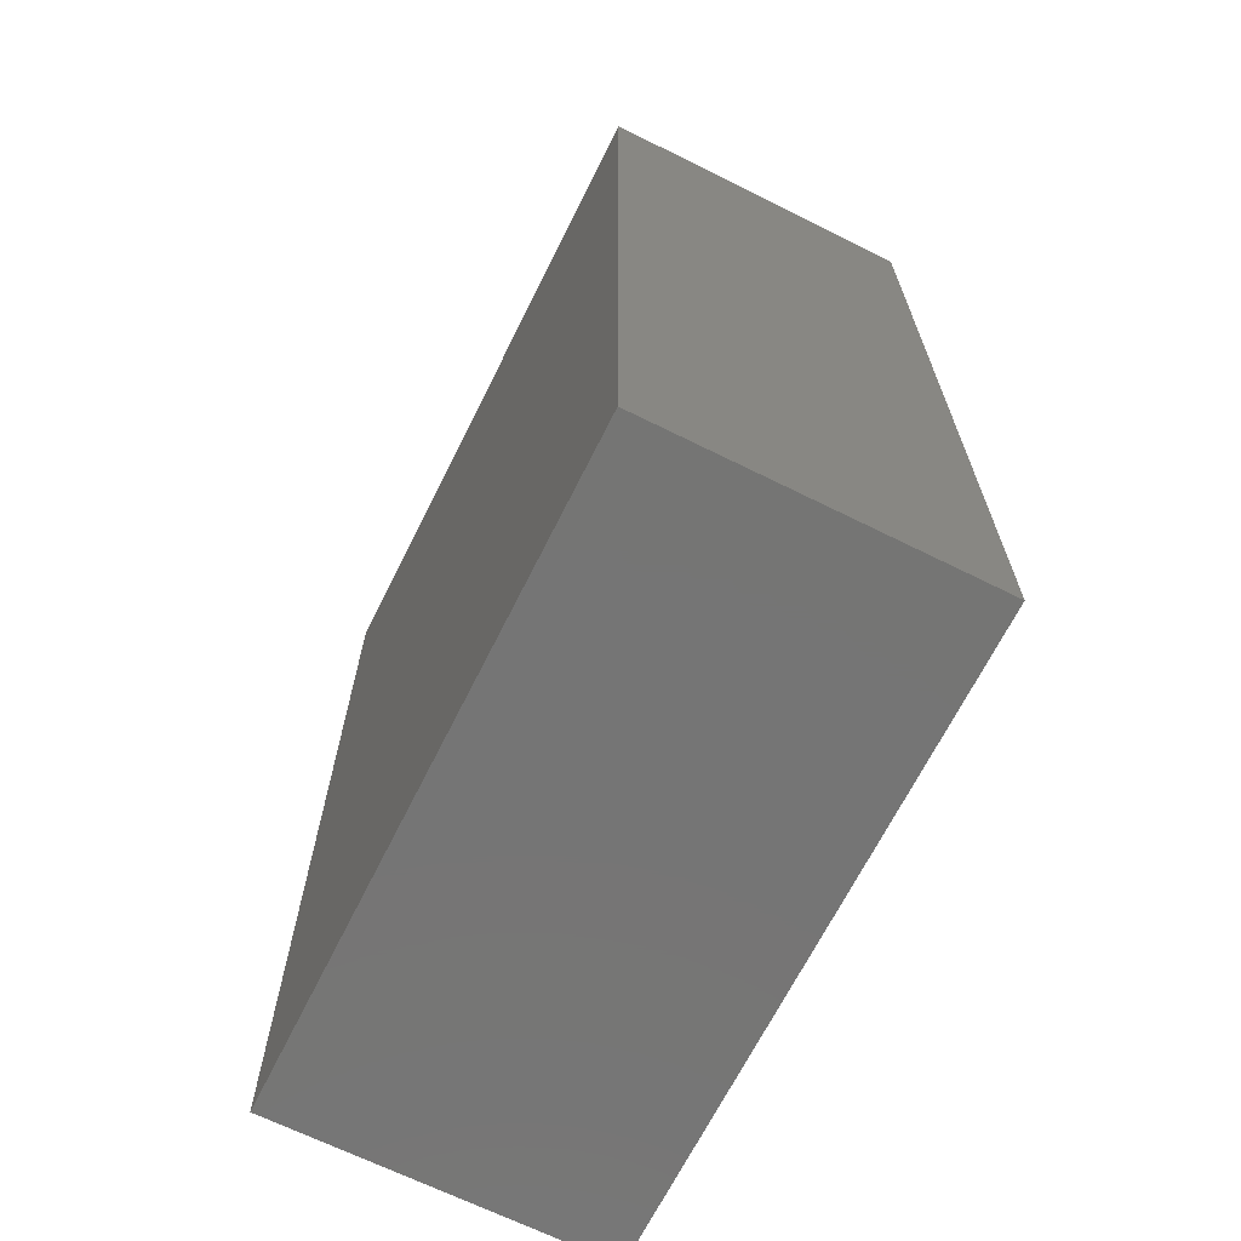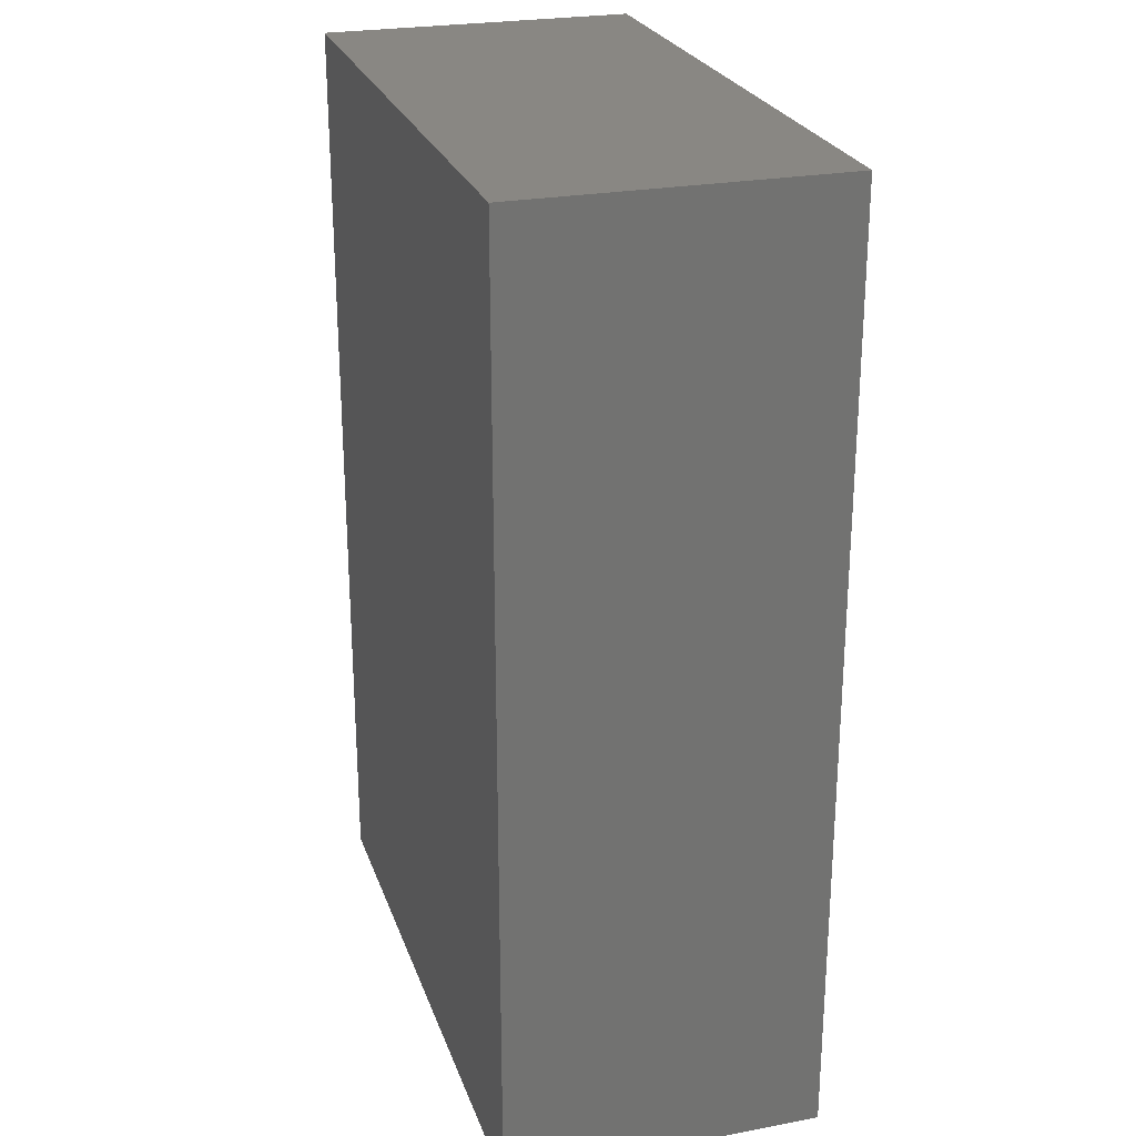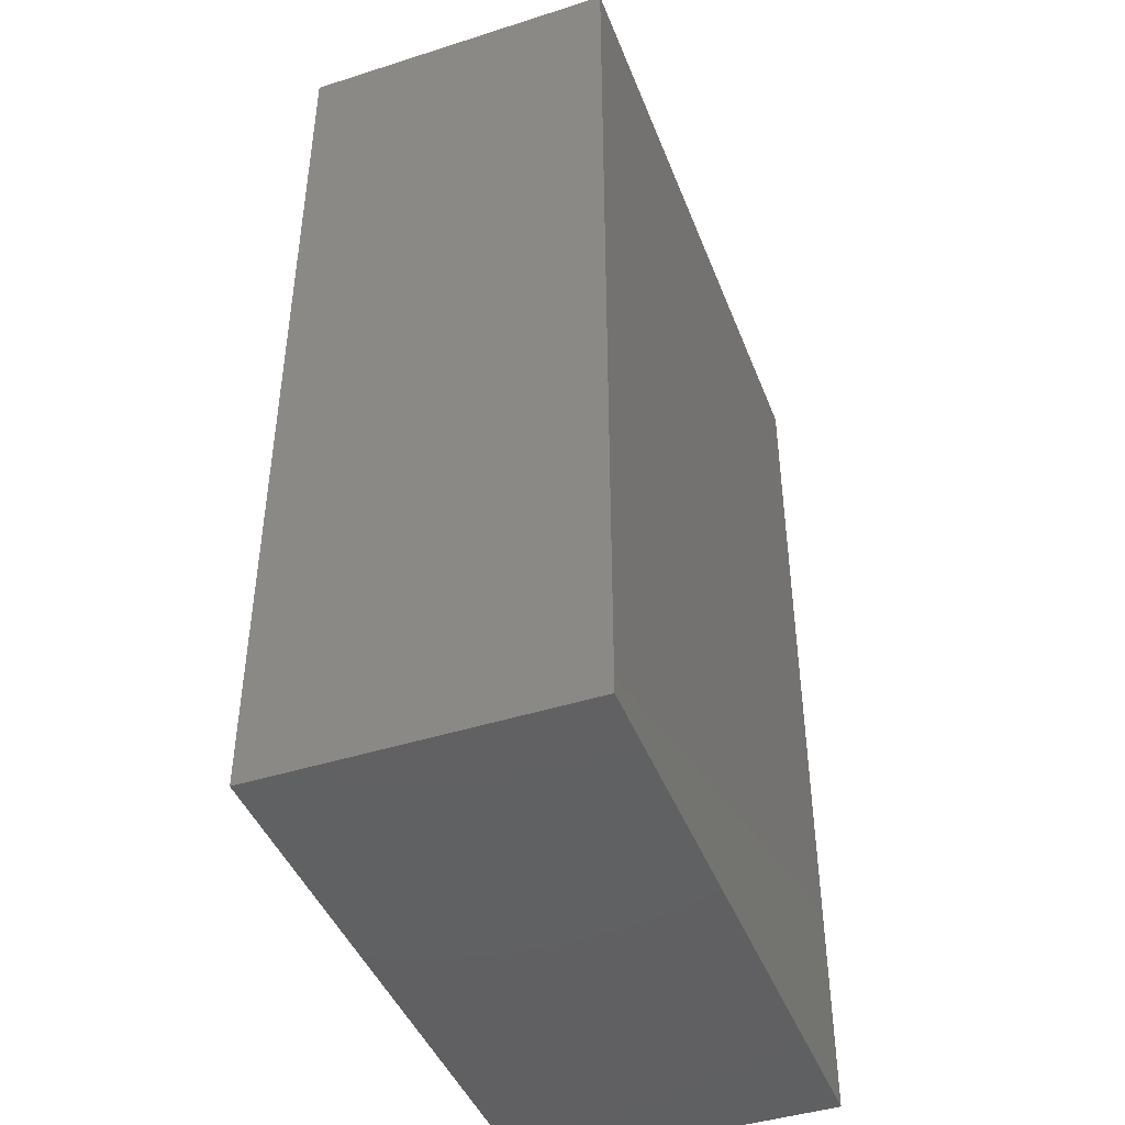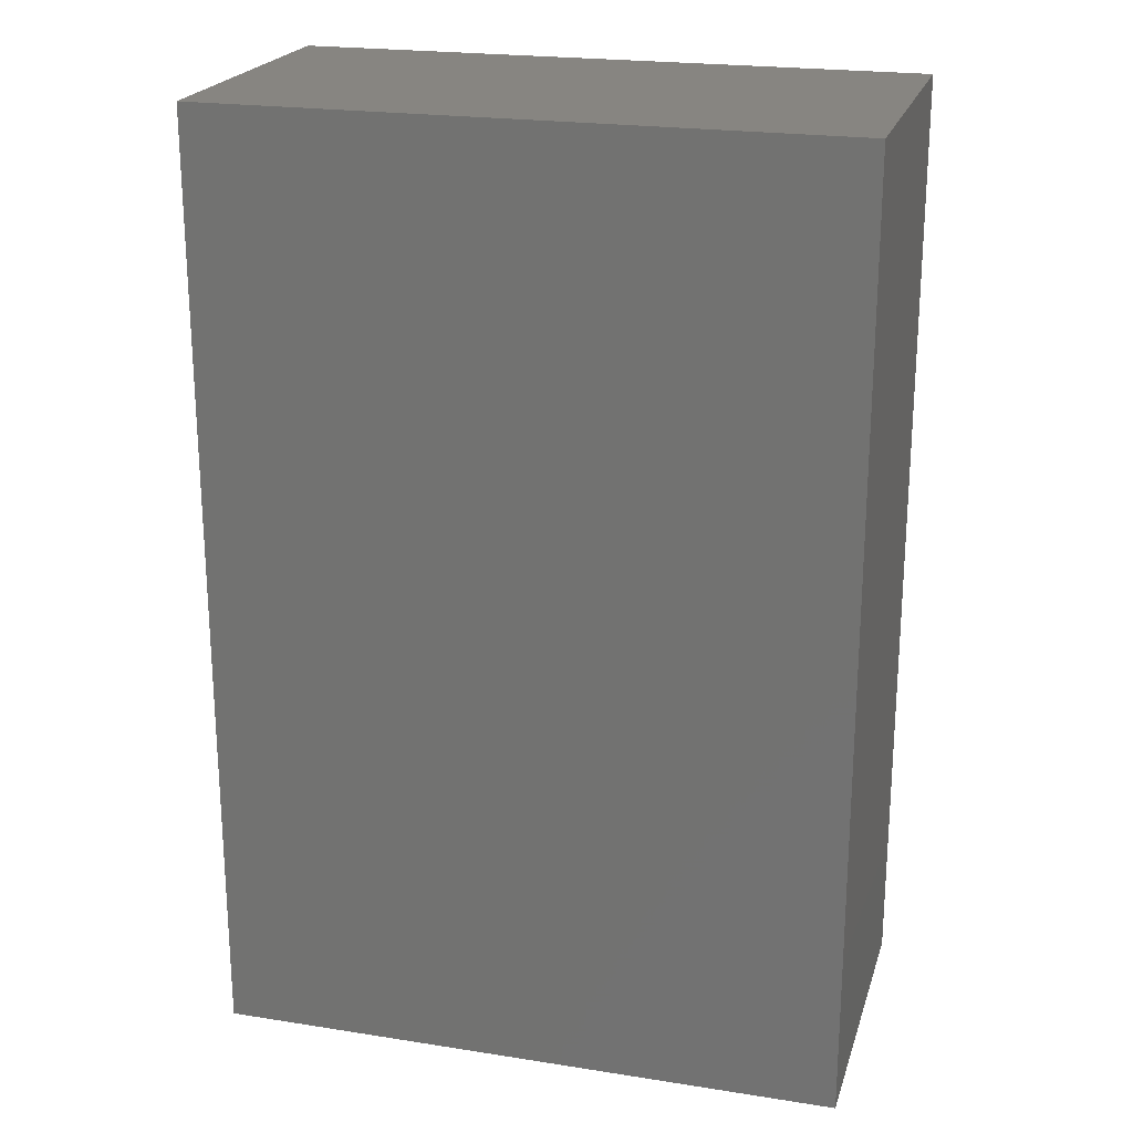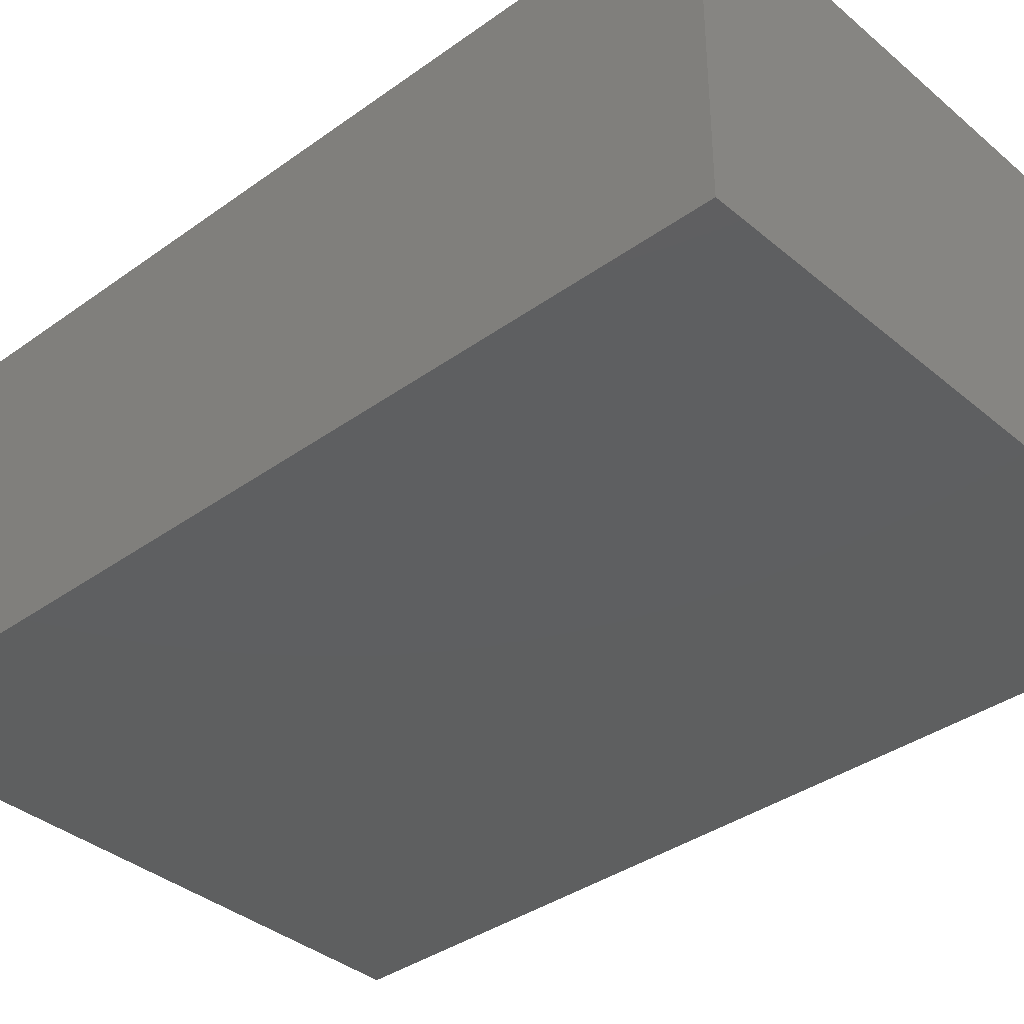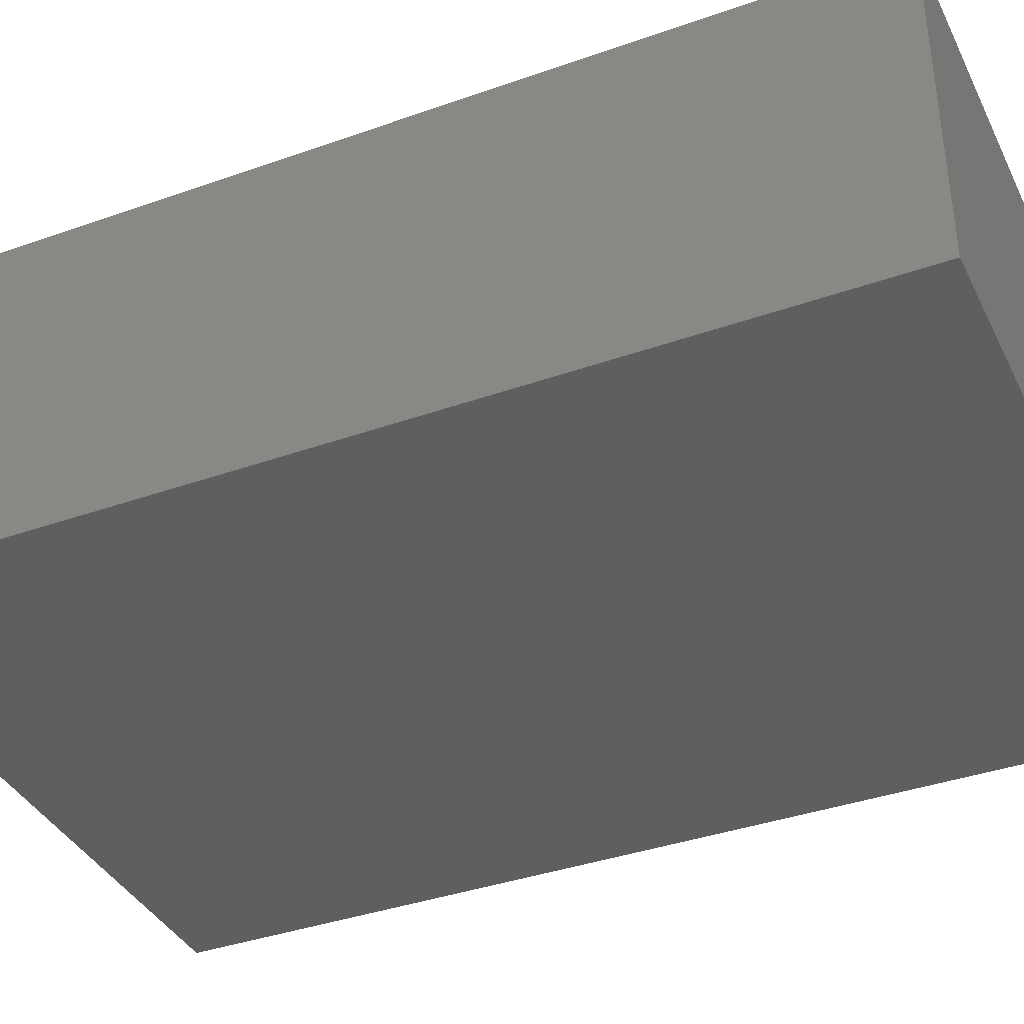
<metadata>
{"format":"stl","ext":"stl","renderer":"f3d","projection":"perspective","resolution":1024,"background":"white","views":[{"elev":-67.5,"azim":-116.5,"up":"+Y"},{"elev":25.2,"azim":73.1,"up":"+Y"},{"elev":-43.9,"azim":-69.5,"up":"+Y"},{"elev":21.8,"azim":15.4,"up":"+Y"},{"elev":-37.0,"azim":132.8,"up":"+Z"},{"elev":-38.1,"azim":114.2,"up":"+Z"}]}
</metadata>
<code>
# stl→obj: 8 verts, 12 faces
v -5.551e-17 2.776e-17 -3.062e-17
v 1.547e-17 2.776e-17 0.2526
v 5.551e-17 -0.75 -3.062e-17
v 7.098e-17 -0.75 0.2526
v -0.5 8.587e-34 0.2526
v -0.5 -0.75 0.2526
v -0.5 0 0
v -0.5 -0.75 0
f 1 2 3
f 3 2 4
f 2 5 4
f 4 5 6
f 7 5 1
f 1 5 2
f 5 7 6
f 6 7 8
f 7 1 8
f 8 1 3
f 8 3 6
f 6 3 4

</code>
